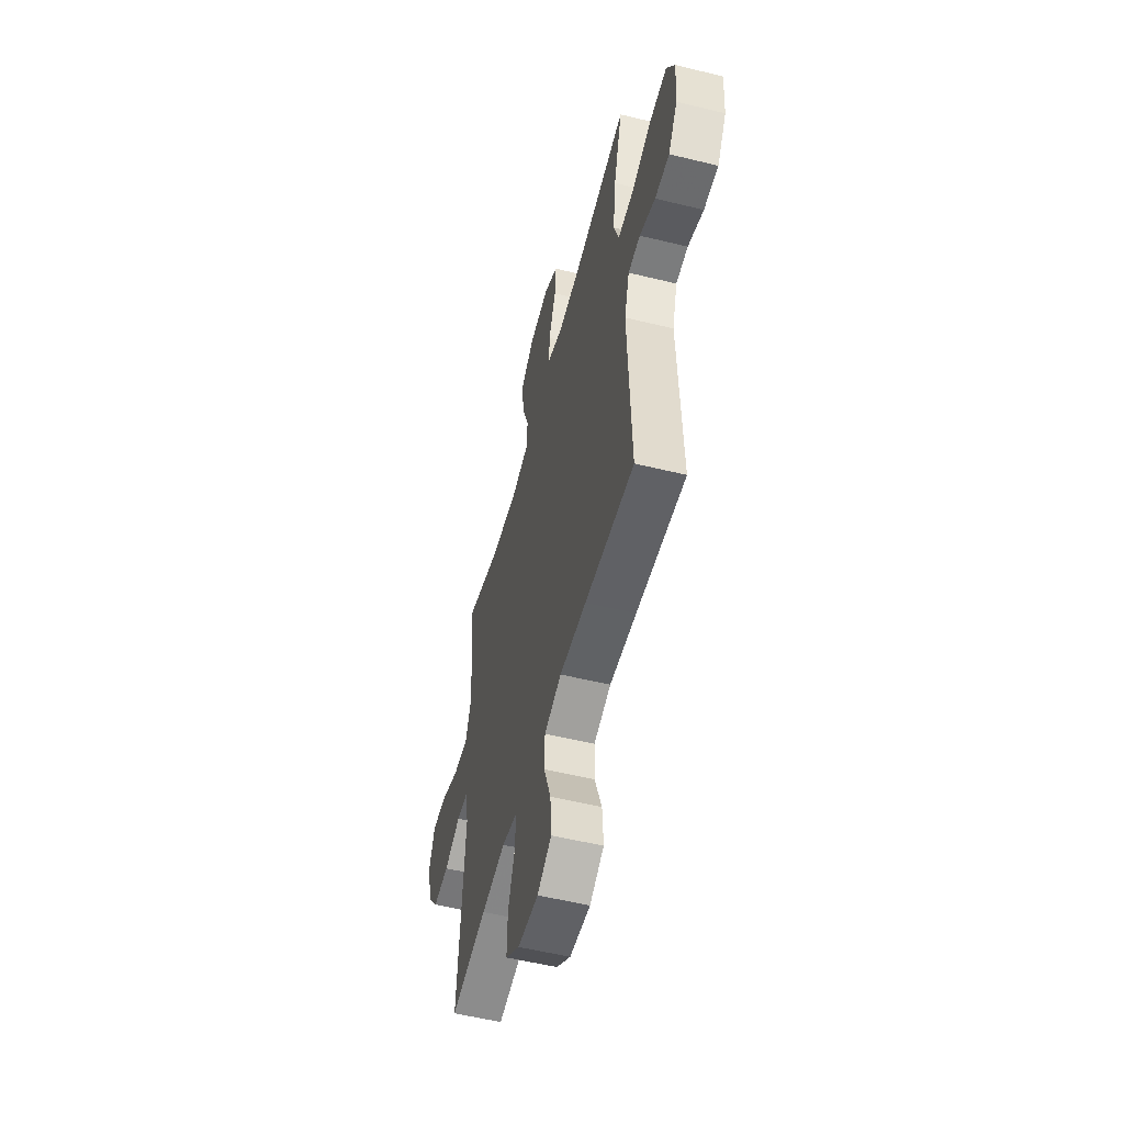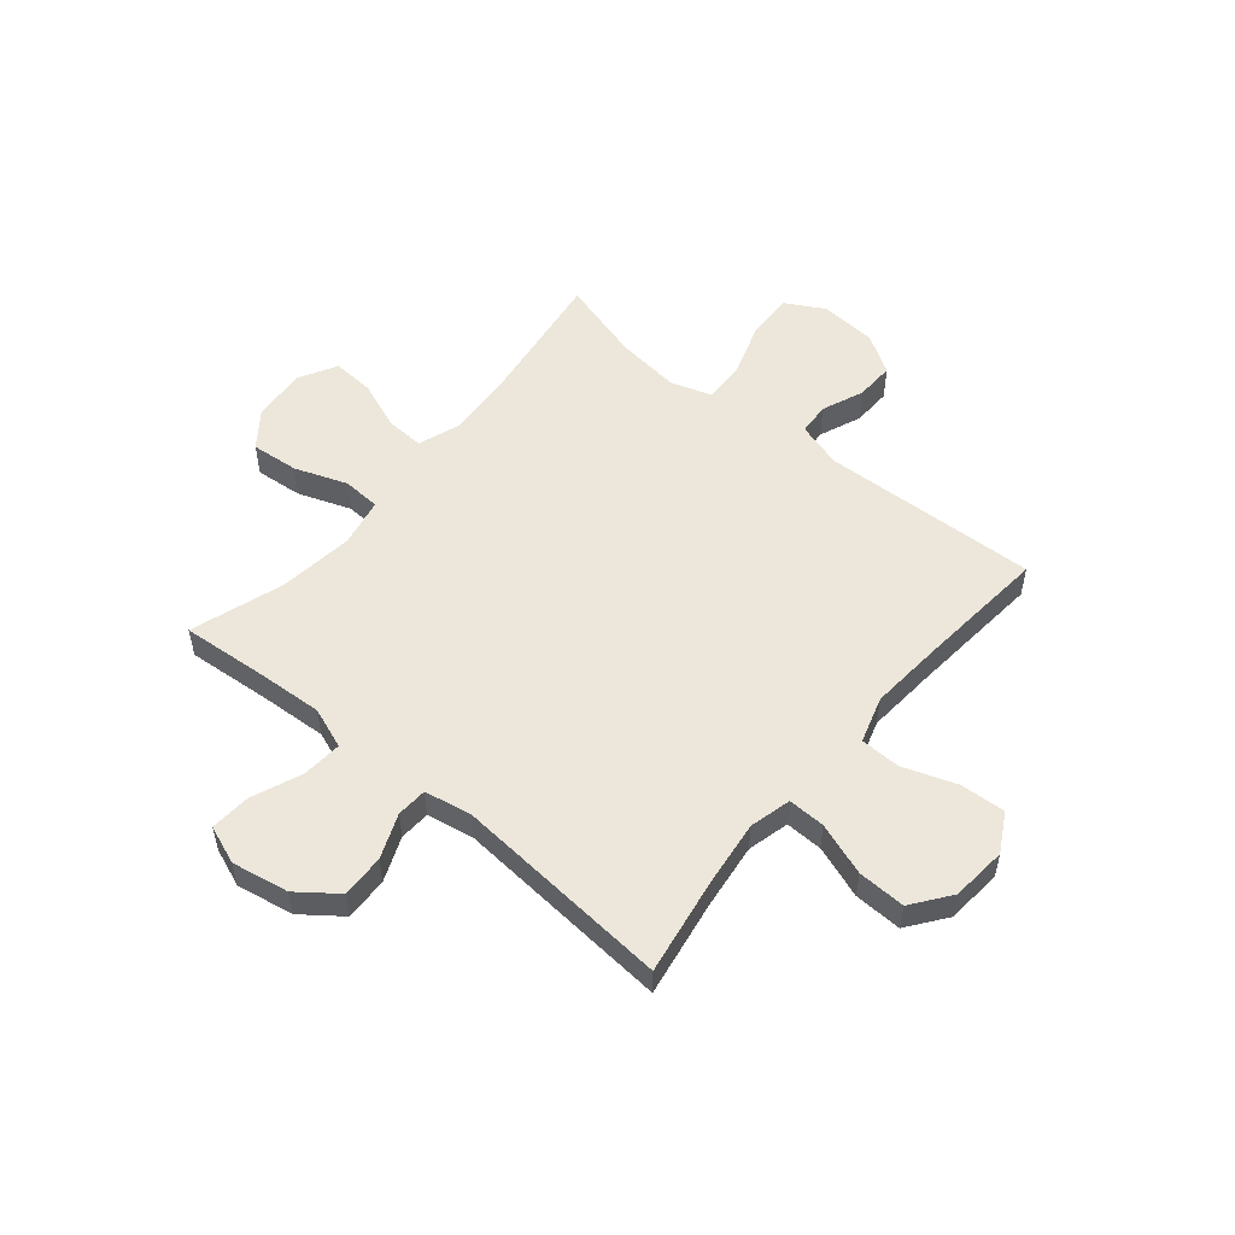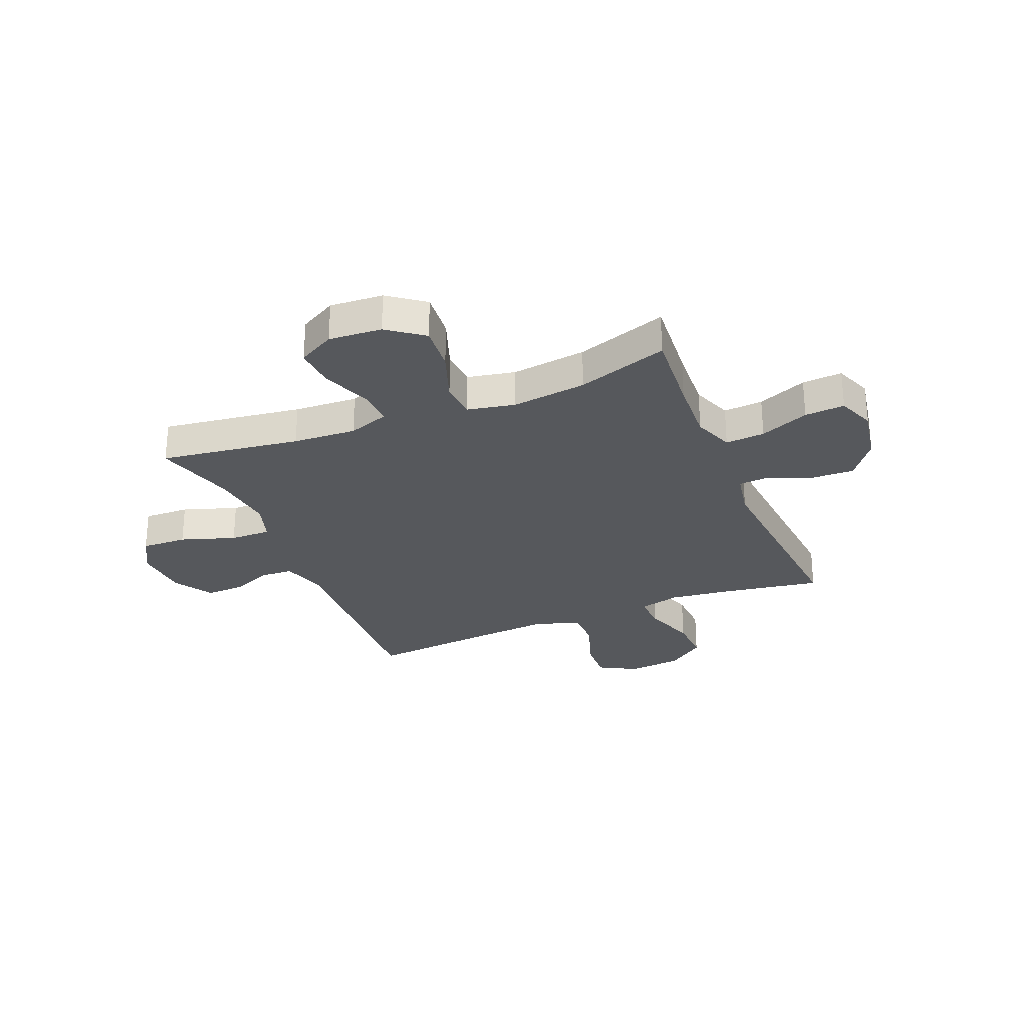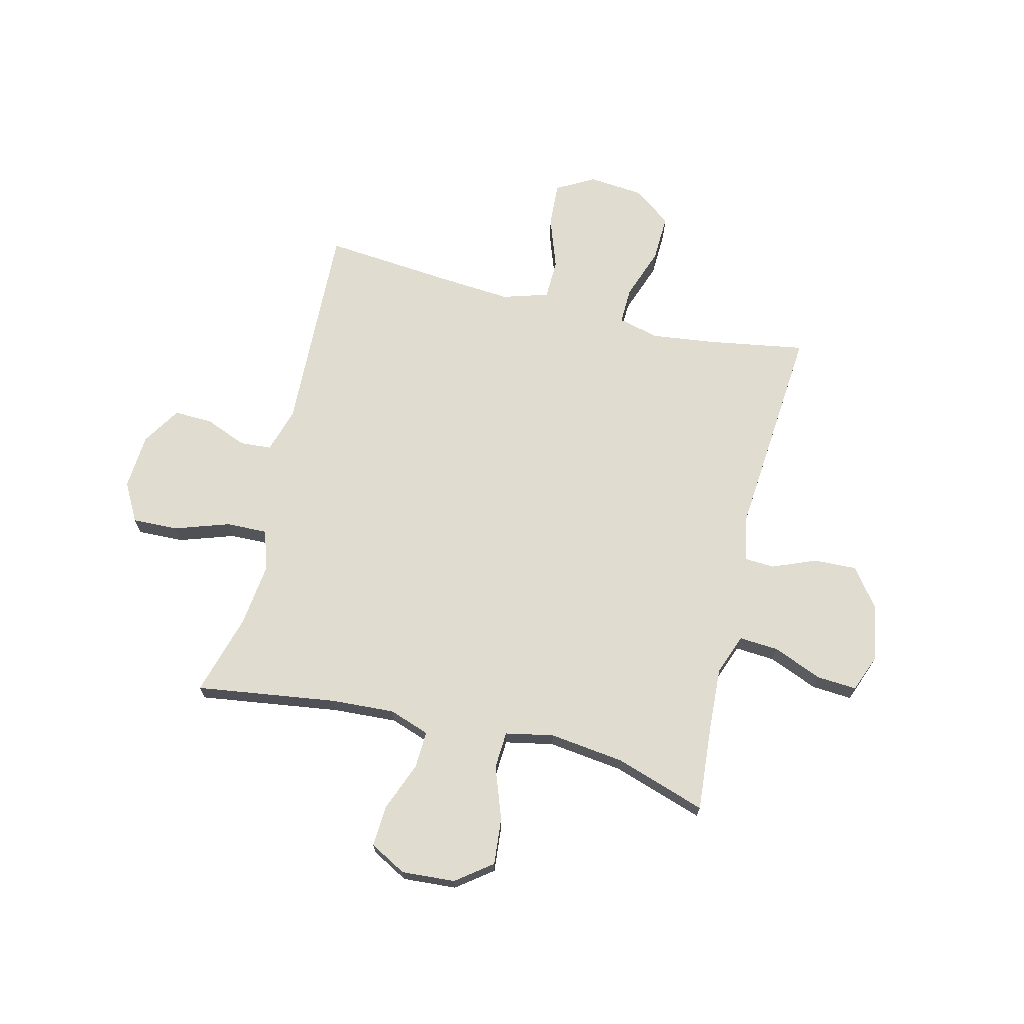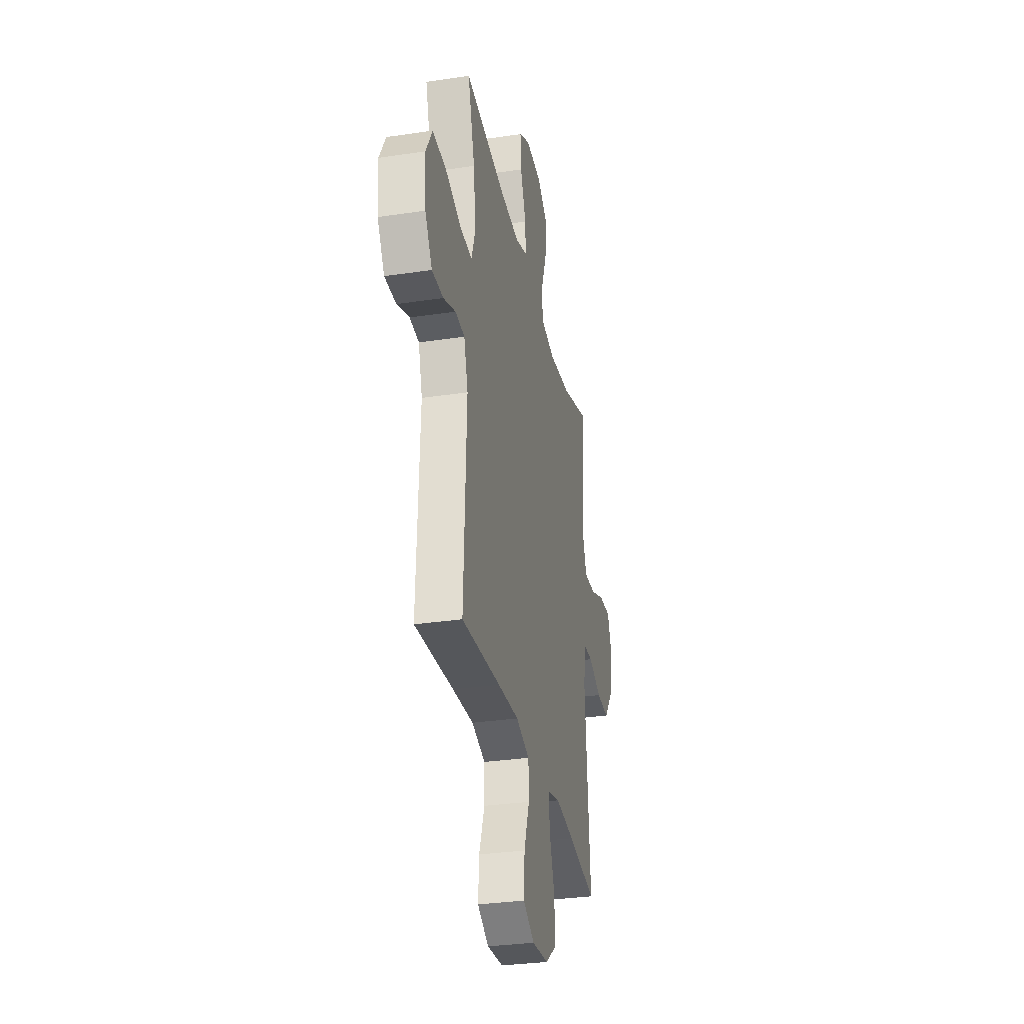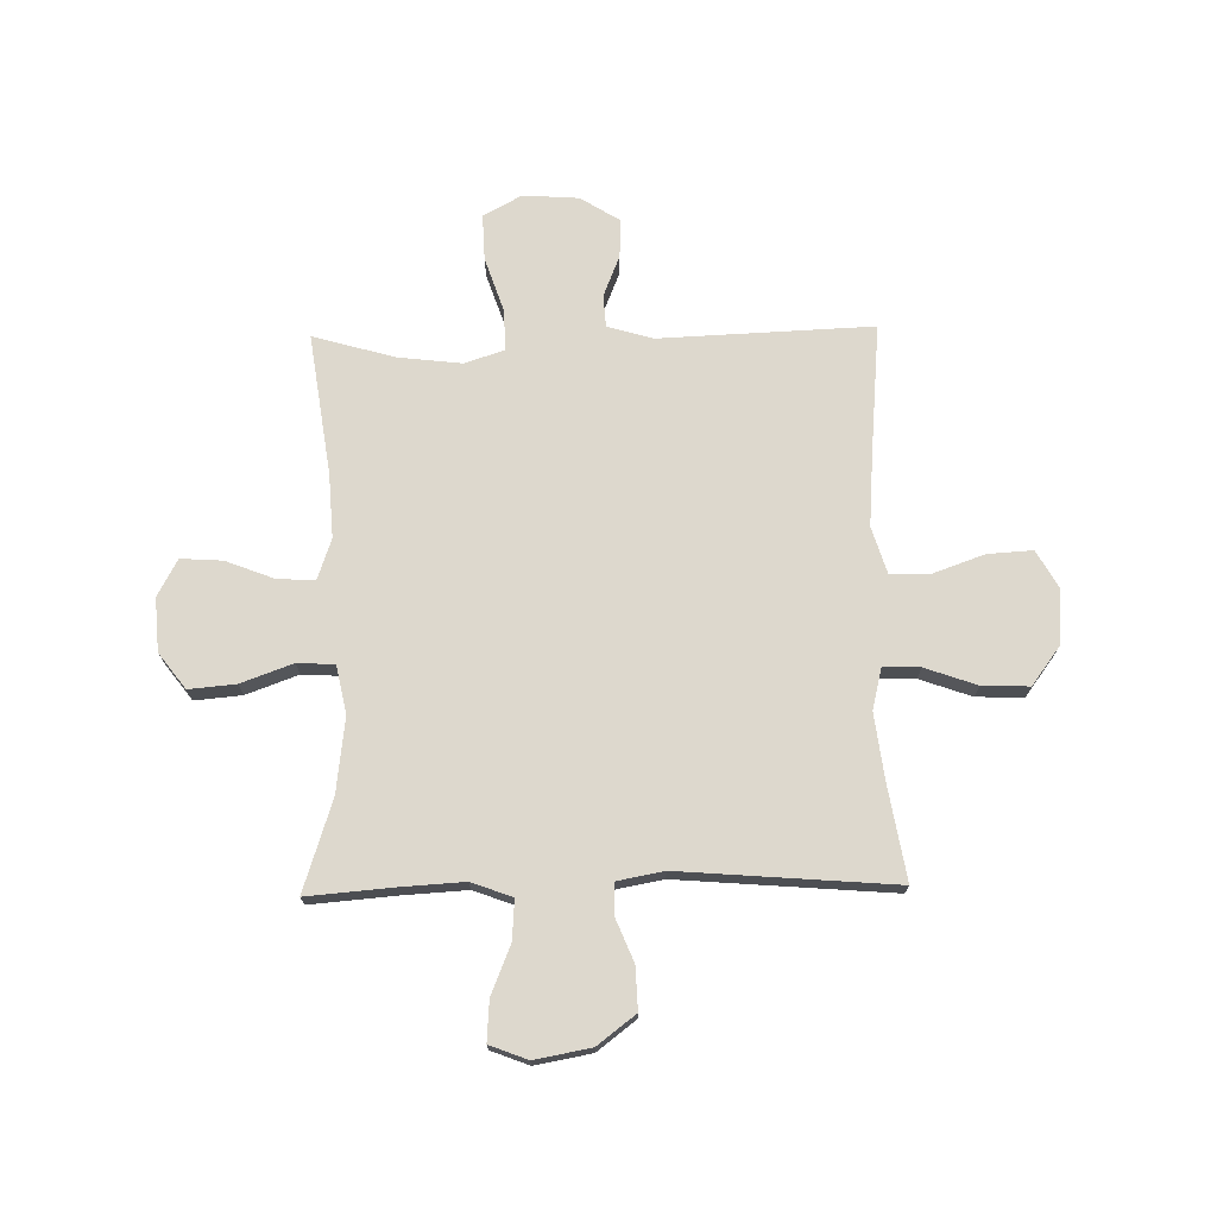
<metadata>
{"format":"obj","ext":"obj","renderer":"f3d","projection":"perspective","resolution":1024,"background":"white","views":[{"elev":-54.8,"azim":-104.5,"up":"+Z"},{"elev":53.4,"azim":129.8,"up":"+Y"},{"elev":-28.0,"azim":22.5,"up":"+Y"},{"elev":69.5,"azim":13.8,"up":"+Y"},{"elev":-31.7,"azim":-78.1,"up":"+Z"},{"elev":72.3,"azim":88.9,"up":"+Y"}]}
</metadata>
<code>
v -0.5 0.07 -0.5
v -0.484 0.07 -0.105
v -0.509 0.07 -0.021
v -0.568 0.07 -0.017
v -0.645 0.07 -0.048
v -0.716 0.07 -0.05
v -0.761 0.07 0.022
v -0.768 0.07 0.125
v -0.729 0.07 0.196
v -0.644 0.07 0.193
v -0.543 0.07 0.159
v -0.467 0.07 0.157
v -0.443 0.07 0.231
v -0.457 0.07 0.349
v -0.5 0.07 0.5
v -0.24 0.07 0.463
v -0.122 0.07 0.456
v -0.047 0.07 0.482
v -0.05 0.07 0.551
v -0.085 0.07 0.641
v -0.09 0.07 0.718
v -0.022 0.07 0.755
v 0.077 0.07 0.748
v 0.143 0.07 0.698
v 0.135 0.07 0.611
v 0.1 0.07 0.515
v 0.104 0.07 0.446
v 0.193 0.07 0.428
v 0.331 0.07 0.445
v 0.5 0.07 0.5
v 0.487 0.07 0.342
v 0.48 0.07 0.223
v 0.508 0.07 0.148
v 0.581 0.07 0.153
v 0.672 0.07 0.19
v 0.746 0.07 0.195
v 0.773 0.07 0.125
v 0.754 0.07 0.021
v 0.7 0.07 -0.05
v 0.621 0.07 -0.047
v 0.54 0.07 -0.014
v 0.484 0.07 -0.017
v 0.468 0.07 -0.102
v 0.5 0.07 -0.5
v 0.321 0.07 -0.47
v 0.202 0.07 -0.455
v 0.126 0.07 -0.474
v 0.128 0.07 -0.542
v 0.162 0.07 -0.638
v 0.165 0.07 -0.725
v 0.095 0.07 -0.777
v -0.007 0.07 -0.786
v -0.077 0.07 -0.747
v -0.072 0.07 -0.664
v -0.038 0.07 -0.568
v -0.04 0.07 -0.494
v -0.125 0.07 -0.468
v -0.257 0.07 -0.478
v -0.5 0 -0.5
v -0.484 0 -0.105
v -0.509 0 -0.021
v -0.568 0 -0.017
v -0.645 0 -0.048
v -0.716 0 -0.05
v -0.761 0 0.022
v -0.768 0 0.125
v -0.729 0 0.196
v -0.644 0 0.193
v -0.543 0 0.159
v -0.467 0 0.157
v -0.443 0 0.231
v -0.457 0 0.349
v -0.5 0 0.5
v -0.24 0 0.463
v -0.122 0 0.456
v -0.047 0 0.482
v -0.05 0 0.551
v -0.085 0 0.641
v -0.09 0 0.718
v -0.022 0 0.755
v 0.077 0 0.748
v 0.143 0 0.698
v 0.135 0 0.611
v 0.1 0 0.515
v 0.104 0 0.446
v 0.193 0 0.428
v 0.331 0 0.445
v 0.5 0 0.5
v 0.487 0 0.342
v 0.48 0 0.223
v 0.508 0 0.148
v 0.581 0 0.153
v 0.672 0 0.19
v 0.746 0 0.195
v 0.773 0 0.125
v 0.754 0 0.021
v 0.7 0 -0.05
v 0.621 0 -0.047
v 0.54 0 -0.014
v 0.484 0 -0.017
v 0.468 0 -0.102
v 0.5 0 -0.5
v 0.321 0 -0.47
v 0.202 0 -0.455
v 0.126 0 -0.474
v 0.128 0 -0.542
v 0.162 0 -0.638
v 0.165 0 -0.725
v 0.095 0 -0.777
v -0.007 0 -0.786
v -0.077 0 -0.747
v -0.072 0 -0.664
v -0.038 0 -0.568
v -0.04 0 -0.494
v -0.125 0 -0.468
v -0.257 0 -0.478
f 52 53 54 55
f 52 55 56
f 51 52 56
f 48 49 50 51
f 47 48 51 56
f 46 47 56 57
f 43 44 45
f 42 43 45 46
f 38 39 40 41
f 38 41 42
f 37 38 42
f 34 35 36 37
f 33 34 37 42
f 32 33 42 46
f 29 30 31
f 28 29 31 32
f 27 28 32 46
f 23 24 25 26
f 23 26 27
f 22 23 27
f 19 20 21 22
f 18 19 22 27
f 17 18 27 46
f 14 15 16
f 13 14 16 17
f 12 13 17 46
f 8 9 10 11
f 4 5 6 7
f 3 4 7 8
f 58 1 2
f 57 58 2 3
f 12 46 57 3
f 3 8 11 12
f 113 112 111 110
f 114 113 110
f 114 110 109
f 109 108 107 106
f 114 109 106 105
f 115 114 105 104
f 103 102 101
f 104 103 101 100
f 99 98 97 96
f 100 99 96
f 100 96 95
f 95 94 93 92
f 100 95 92 91
f 104 100 91 90
f 89 88 87
f 90 89 87 86
f 104 90 86 85
f 84 83 82 81
f 85 84 81
f 85 81 80
f 80 79 78 77
f 85 80 77 76
f 104 85 76 75
f 74 73 72
f 75 74 72 71
f 104 75 71 70
f 69 68 67 66
f 65 64 63 62
f 66 65 62 61
f 60 59 116
f 61 60 116 115
f 61 115 104 70
f 70 69 66 61
f 1 59 60 2
f 2 60 61 3
f 3 61 62 4
f 4 62 63 5
f 5 63 64 6
f 6 64 65 7
f 7 65 66 8
f 8 66 67 9
f 9 67 68 10
f 10 68 69 11
f 11 69 70 12
f 12 70 71 13
f 13 71 72 14
f 14 72 73 15
f 15 73 74 16
f 16 74 75 17
f 17 75 76 18
f 18 76 77 19
f 19 77 78 20
f 20 78 79 21
f 21 79 80 22
f 22 80 81 23
f 23 81 82 24
f 24 82 83 25
f 25 83 84 26
f 26 84 85 27
f 27 85 86 28
f 28 86 87 29
f 29 87 88 30
f 30 88 89 31
f 31 89 90 32
f 32 90 91 33
f 33 91 92 34
f 34 92 93 35
f 35 93 94 36
f 36 94 95 37
f 37 95 96 38
f 38 96 97 39
f 39 97 98 40
f 40 98 99 41
f 41 99 100 42
f 42 100 101 43
f 43 101 102 44
f 44 102 103 45
f 45 103 104 46
f 46 104 105 47
f 47 105 106 48
f 48 106 107 49
f 49 107 108 50
f 50 108 109 51
f 51 109 110 52
f 52 110 111 53
f 53 111 112 54
f 54 112 113 55
f 55 113 114 56
f 56 114 115 57
f 57 115 116 58
f 58 116 59 1

</code>
